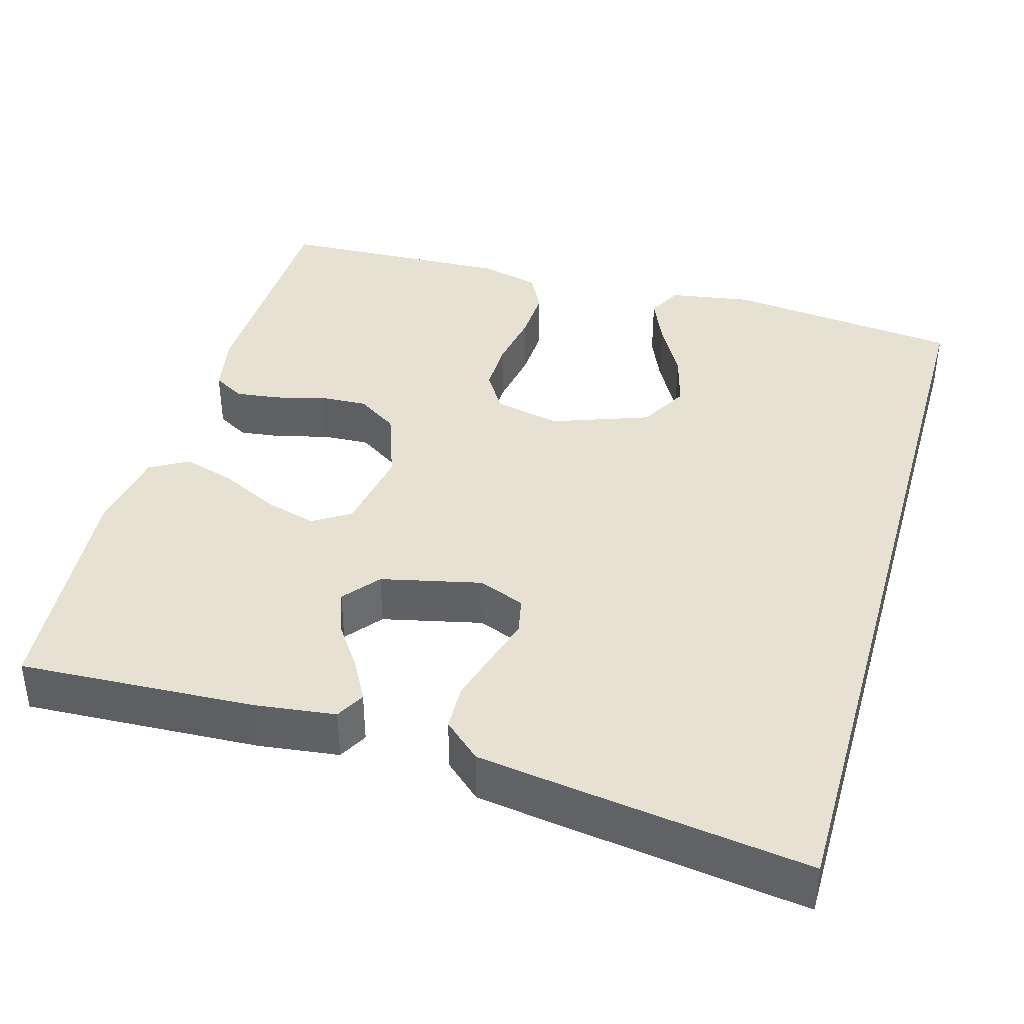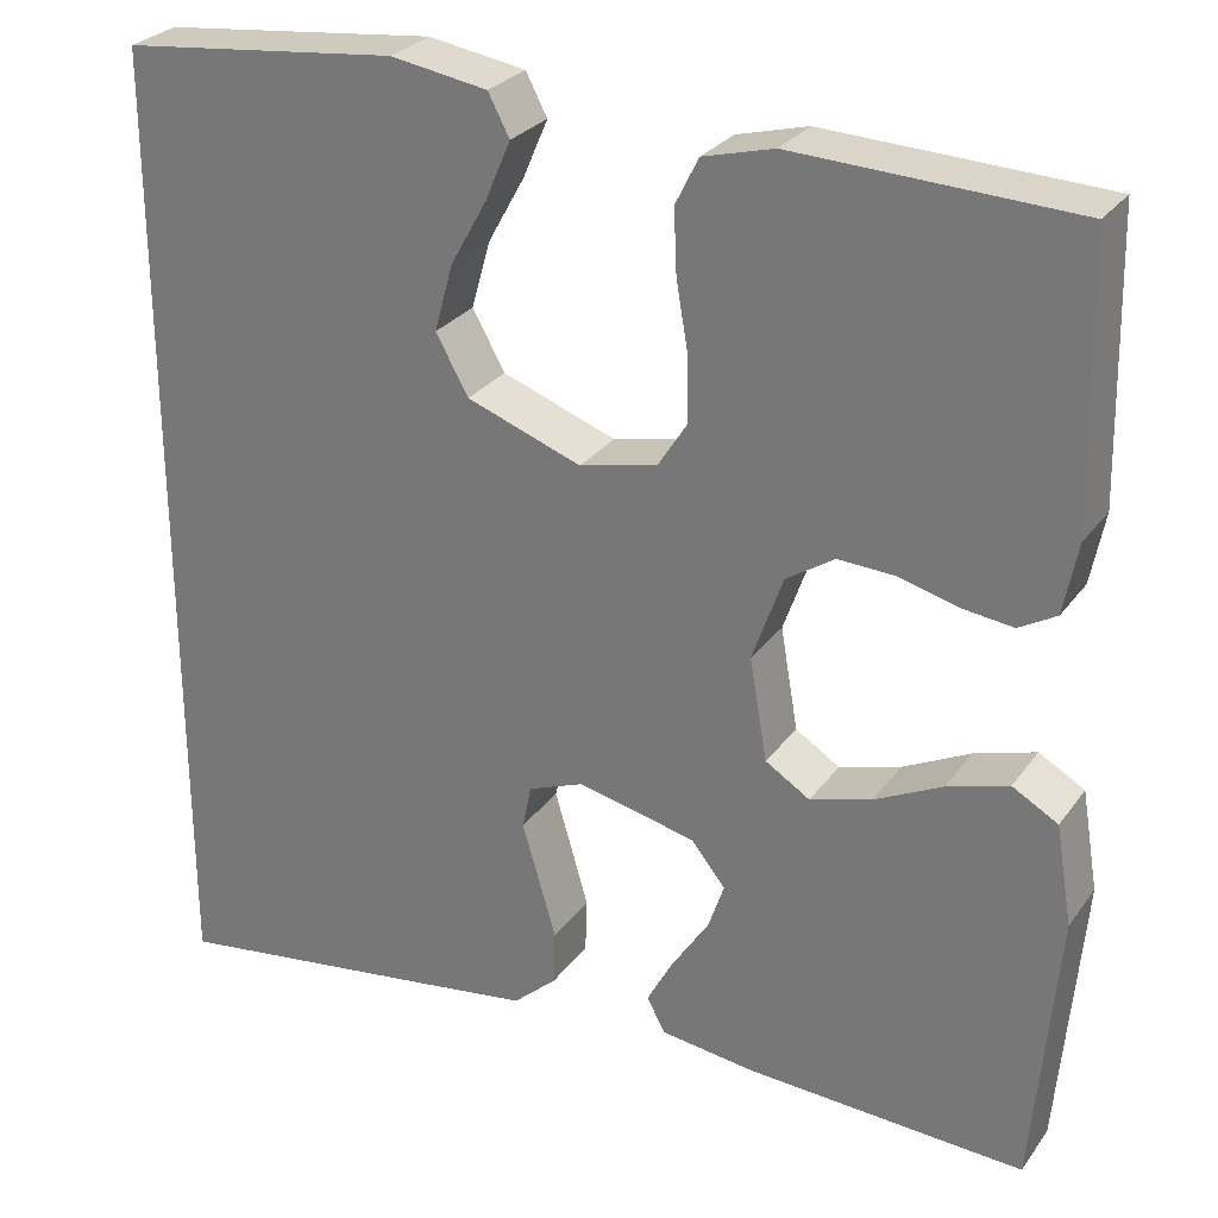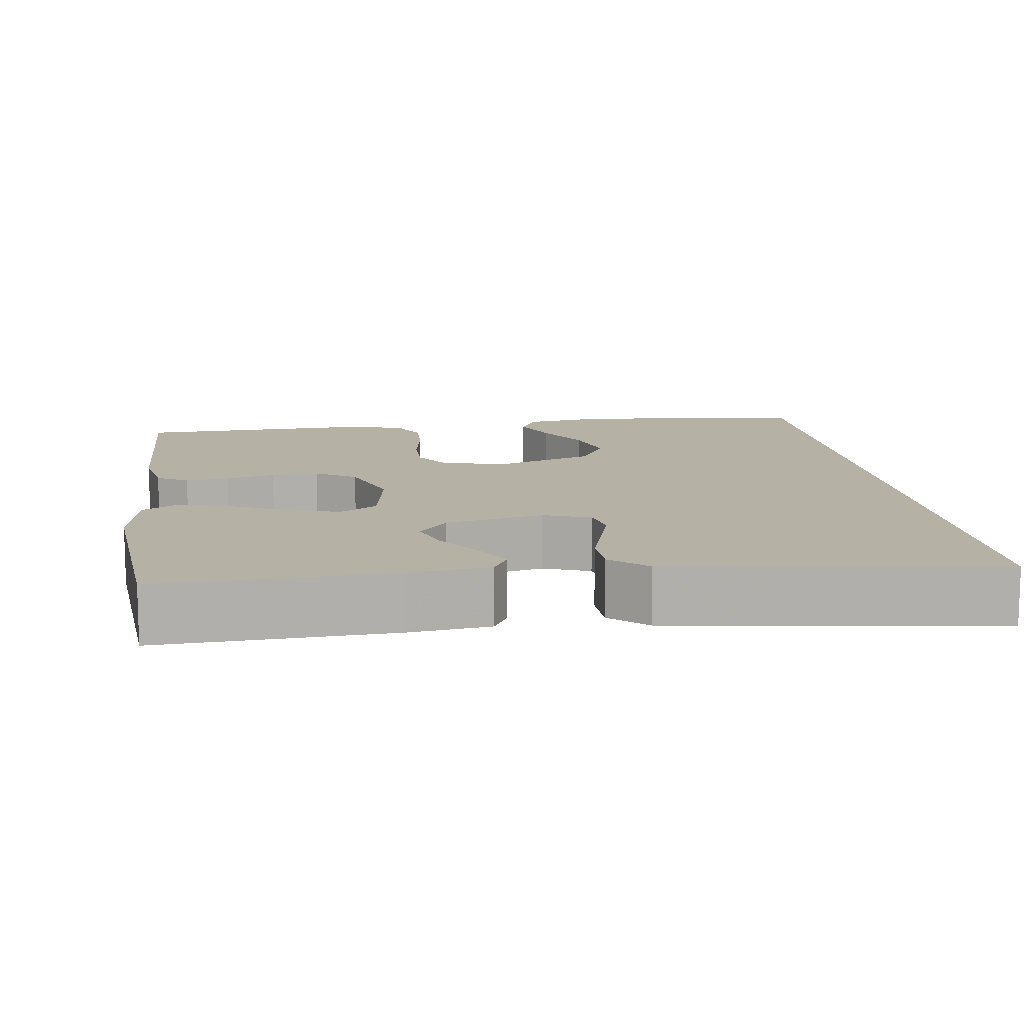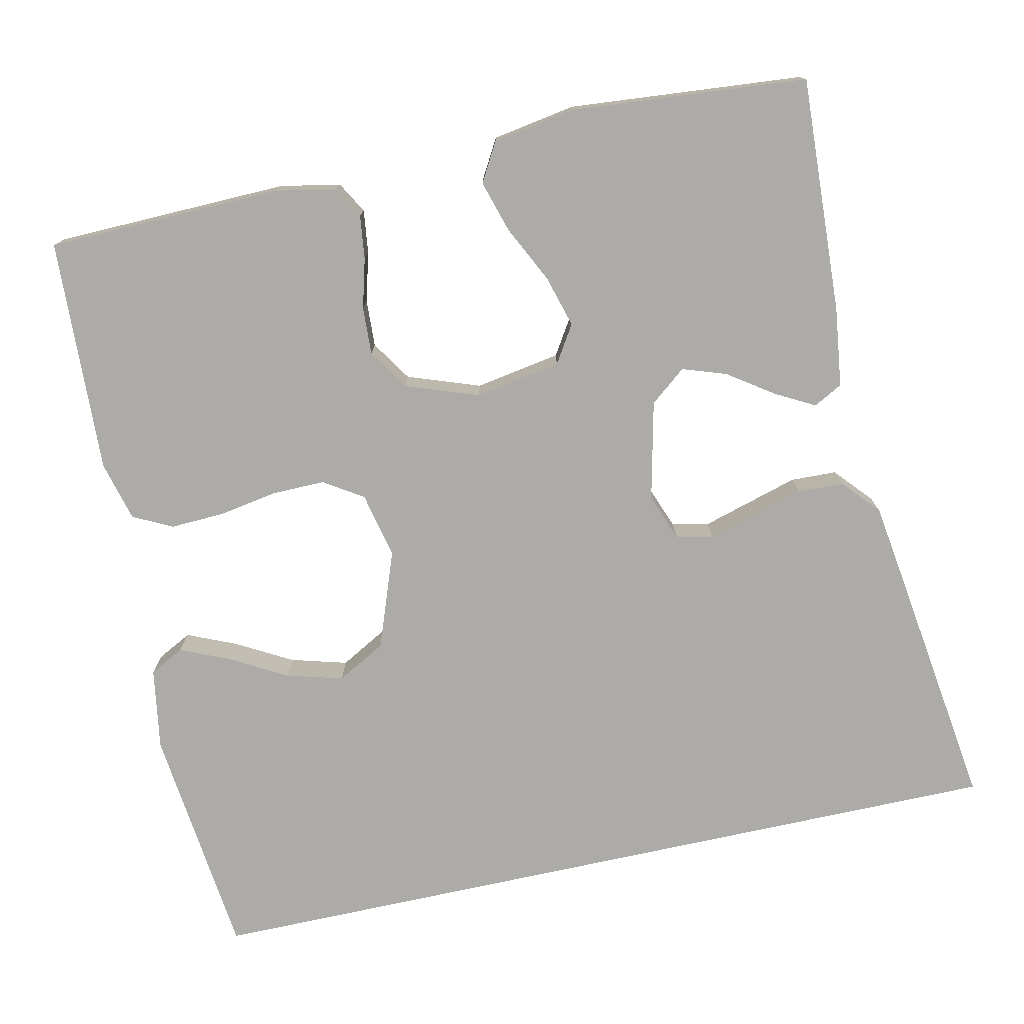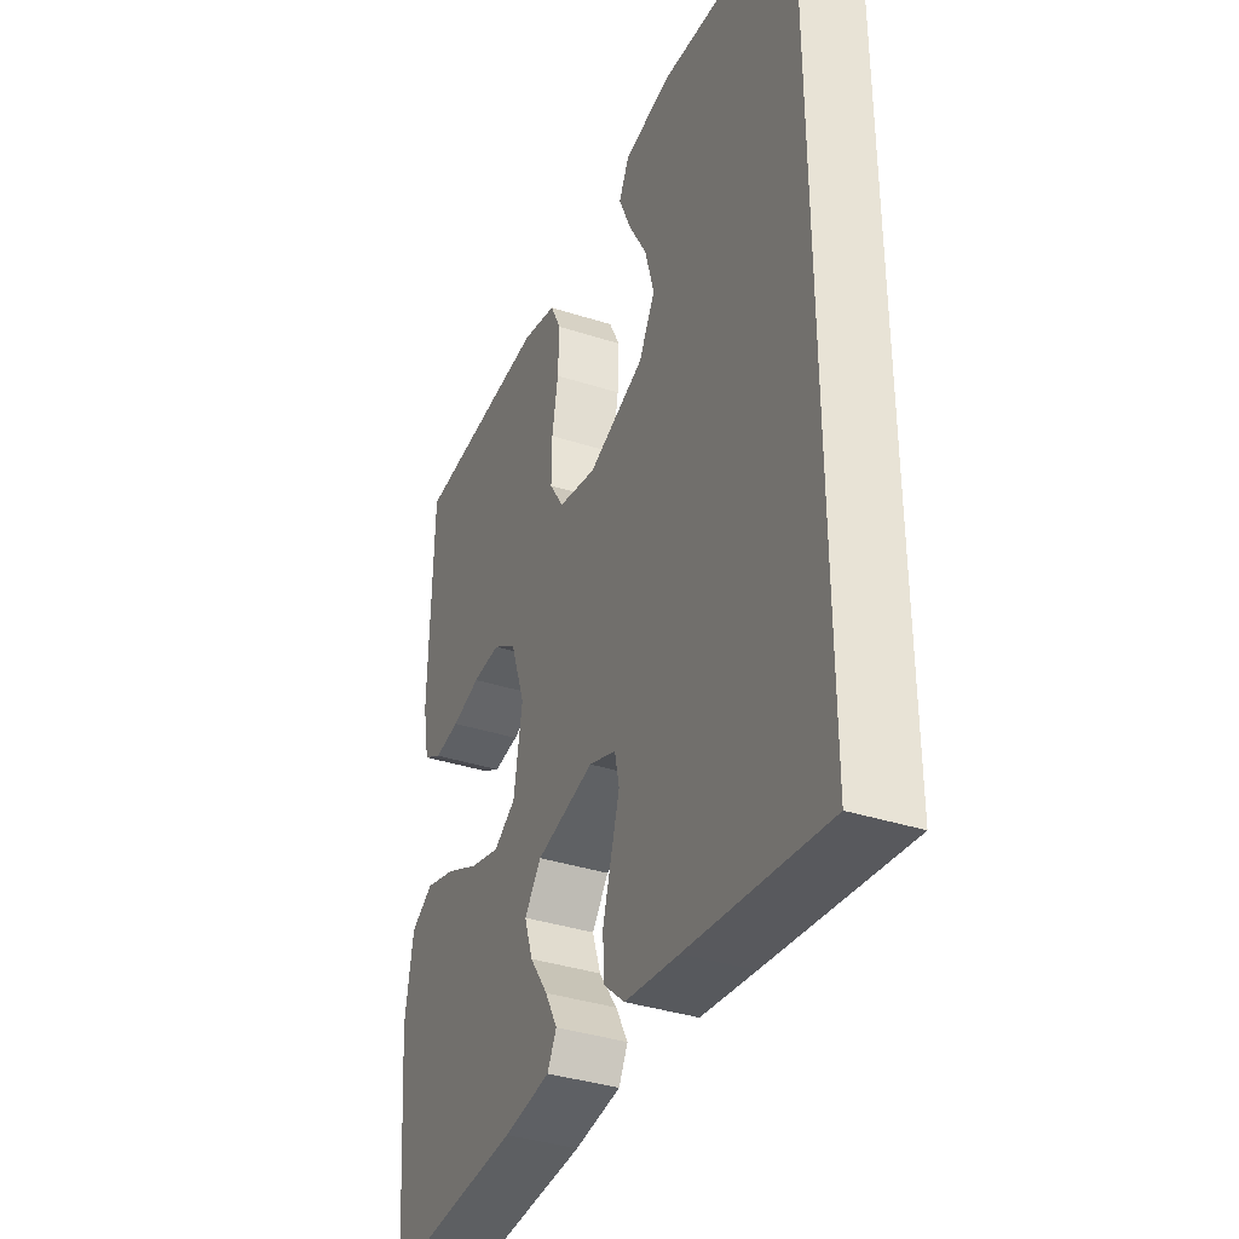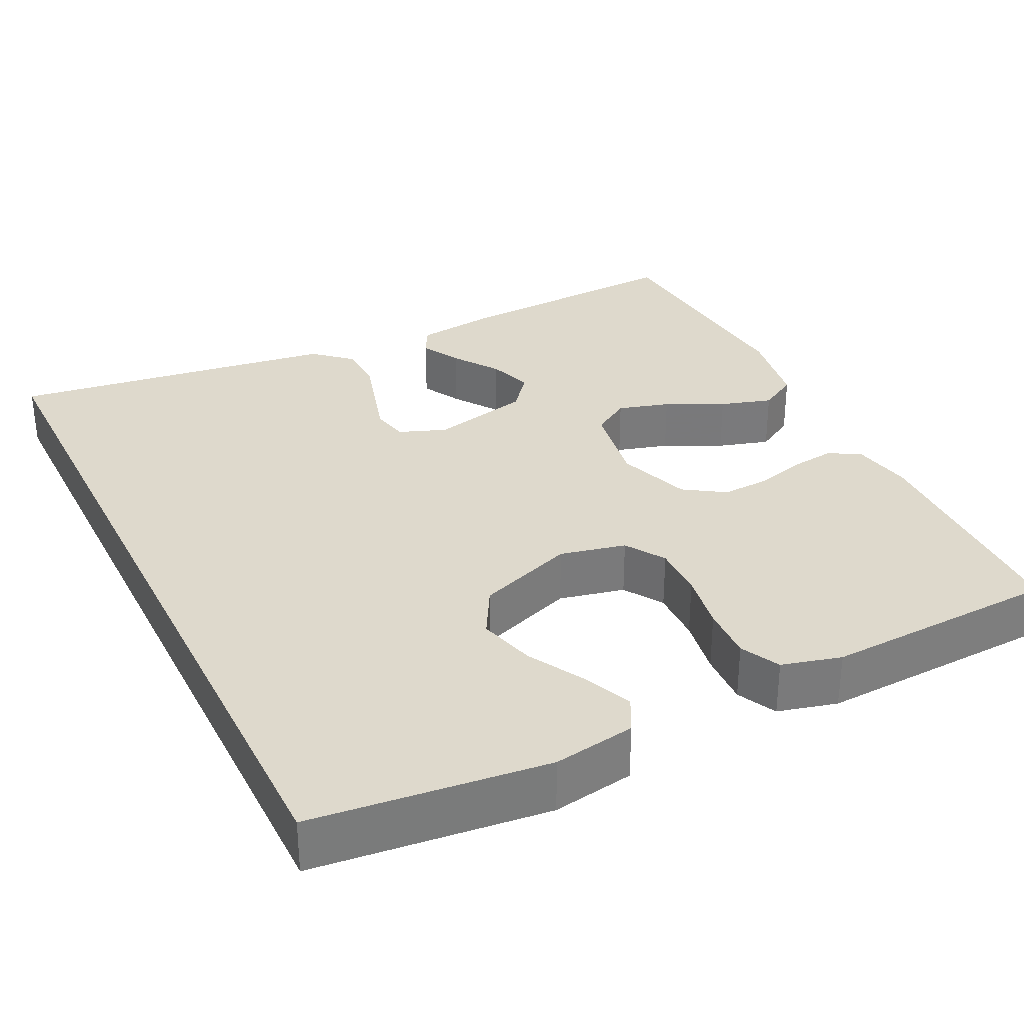
<metadata>
{"format":"obj","ext":"obj","renderer":"f3d","projection":"perspective","resolution":1024,"background":"white","views":[{"elev":39.6,"azim":-164.0,"up":"+Y"},{"elev":27.8,"azim":28.5,"up":"+Z"},{"elev":11.9,"azim":172.1,"up":"+Y"},{"elev":-76.2,"azim":102.3,"up":"+Y"},{"elev":-37.1,"azim":-112.6,"up":"+Z"},{"elev":32.2,"azim":-26.3,"up":"+Y"}]}
</metadata>
<code>
v 0.5 0.07 0.5
v 0.507 0.07 0.2
v 0.492 0.07 0.123
v 0.452 0.07 0.1
v 0.396 0.07 0.107
v 0.333 0.07 0.124
v 0.272 0.07 0.127
v 0.22 0.07 0.093
v 0.187 0.07 0
v 0.206 0.07 -0.11
v 0.254 0.07 -0.14
v 0.32 0.07 -0.121
v 0.393 0.07 -0.085
v 0.459 0.07 -0.065
v 0.508 0.07 -0.093
v 0.526 0.07 -0.2
v 0.5 0.07 -0.5
v 0.2 0.07 -0.485
v 0.098 0.07 -0.472
v 0.078 0.07 -0.435
v 0.105 0.07 -0.385
v 0.145 0.07 -0.327
v 0.164 0.07 -0.271
v 0.127 0.07 -0.225
v 0 0.07 -0.196
v -0.06 0.07 -0.219
v -0.07 0.07 -0.266
v -0.052 0.07 -0.327
v -0.033 0.07 -0.392
v -0.035 0.07 -0.451
v -0.082 0.07 -0.493
v -0.2 0.07 -0.51
v -0.5 0.07 -0.552
v -0.5 0.07 0.505
v -0.2 0.07 0.538
v -0.095 0.07 0.521
v -0.072 0.07 0.477
v -0.099 0.07 0.414
v -0.139 0.07 0.342
v -0.159 0.07 0.27
v -0.124 0.07 0.207
v 0 0.07 0.162
v 0.084 0.07 0.181
v 0.116 0.07 0.231
v 0.115 0.07 0.299
v 0.102 0.07 0.374
v 0.099 0.07 0.443
v 0.124 0.07 0.493
v 0.2 0.07 0.513
v 0.5 0 0.5
v 0.507 0 0.2
v 0.492 0 0.123
v 0.452 0 0.1
v 0.396 0 0.107
v 0.333 0 0.124
v 0.272 0 0.127
v 0.22 0 0.093
v 0.187 0 0
v 0.206 0 -0.11
v 0.254 0 -0.14
v 0.32 0 -0.121
v 0.393 0 -0.085
v 0.459 0 -0.065
v 0.508 0 -0.093
v 0.526 0 -0.2
v 0.5 0 -0.5
v 0.2 0 -0.485
v 0.098 0 -0.472
v 0.078 0 -0.435
v 0.105 0 -0.385
v 0.145 0 -0.327
v 0.164 0 -0.271
v 0.127 0 -0.225
v 0 0 -0.196
v -0.06 0 -0.219
v -0.07 0 -0.266
v -0.052 0 -0.327
v -0.033 0 -0.392
v -0.035 0 -0.451
v -0.082 0 -0.493
v -0.2 0 -0.51
v -0.5 0 -0.552
v -0.5 0 0.505
v -0.2 0 0.538
v -0.095 0 0.521
v -0.072 0 0.477
v -0.099 0 0.414
v -0.139 0 0.342
v -0.159 0 0.27
v -0.124 0 0.207
v 0 0 0.162
v 0.084 0 0.181
v 0.116 0 0.231
v 0.115 0 0.299
v 0.102 0 0.374
v 0.099 0 0.443
v 0.124 0 0.493
v 0.2 0 0.513
f 4 5 6
f 3 4 6
f 2 3 6
f 1 2 6
f 49 1 6
f 48 49 6
f 47 48 6
f 46 47 6
f 45 46 6
f 44 45 6 7
f 43 44 7 8
f 42 43 8 9
f 41 42 9 10
f 37 38 39
f 36 37 39
f 35 36 39
f 34 35 39
f 34 39 40
f 32 33 34
f 31 32 34
f 30 31 34
f 29 30 34
f 28 29 34
f 27 28 34
f 34 40 41
f 27 34 41
f 26 27 41
f 20 21 22
f 19 20 22
f 18 19 22
f 17 18 22
f 16 17 22
f 15 16 22
f 14 15 22
f 13 14 22
f 12 13 22
f 11 12 22 23
f 10 11 23 24
f 25 26 41 10
f 10 24 25
f 55 54 53
f 55 53 52
f 55 52 51
f 55 51 50
f 55 50 98
f 55 98 97
f 55 97 96
f 55 96 95
f 55 95 94
f 56 55 94 93
f 57 56 93 92
f 58 57 92 91
f 59 58 91 90
f 88 87 86
f 88 86 85
f 88 85 84
f 88 84 83
f 89 88 83
f 83 82 81
f 83 81 80
f 83 80 79
f 83 79 78
f 83 78 77
f 83 77 76
f 90 89 83
f 90 83 76
f 90 76 75
f 71 70 69
f 71 69 68
f 71 68 67
f 71 67 66
f 71 66 65
f 71 65 64
f 71 64 63
f 71 63 62
f 71 62 61
f 72 71 61 60
f 73 72 60 59
f 59 90 75 74
f 74 73 59
f 1 50 51 2
f 2 51 52 3
f 3 52 53 4
f 4 53 54 5
f 5 54 55 6
f 6 55 56 7
f 7 56 57 8
f 8 57 58 9
f 9 58 59 10
f 10 59 60 11
f 11 60 61 12
f 12 61 62 13
f 13 62 63 14
f 14 63 64 15
f 15 64 65 16
f 16 65 66 17
f 17 66 67 18
f 18 67 68 19
f 19 68 69 20
f 20 69 70 21
f 21 70 71 22
f 22 71 72 23
f 23 72 73 24
f 24 73 74 25
f 25 74 75 26
f 26 75 76 27
f 27 76 77 28
f 28 77 78 29
f 29 78 79 30
f 30 79 80 31
f 31 80 81 32
f 32 81 82 33
f 33 82 83 34
f 34 83 84 35
f 35 84 85 36
f 36 85 86 37
f 37 86 87 38
f 38 87 88 39
f 39 88 89 40
f 40 89 90 41
f 41 90 91 42
f 42 91 92 43
f 43 92 93 44
f 44 93 94 45
f 45 94 95 46
f 46 95 96 47
f 47 96 97 48
f 48 97 98 49
f 49 98 50 1

</code>
